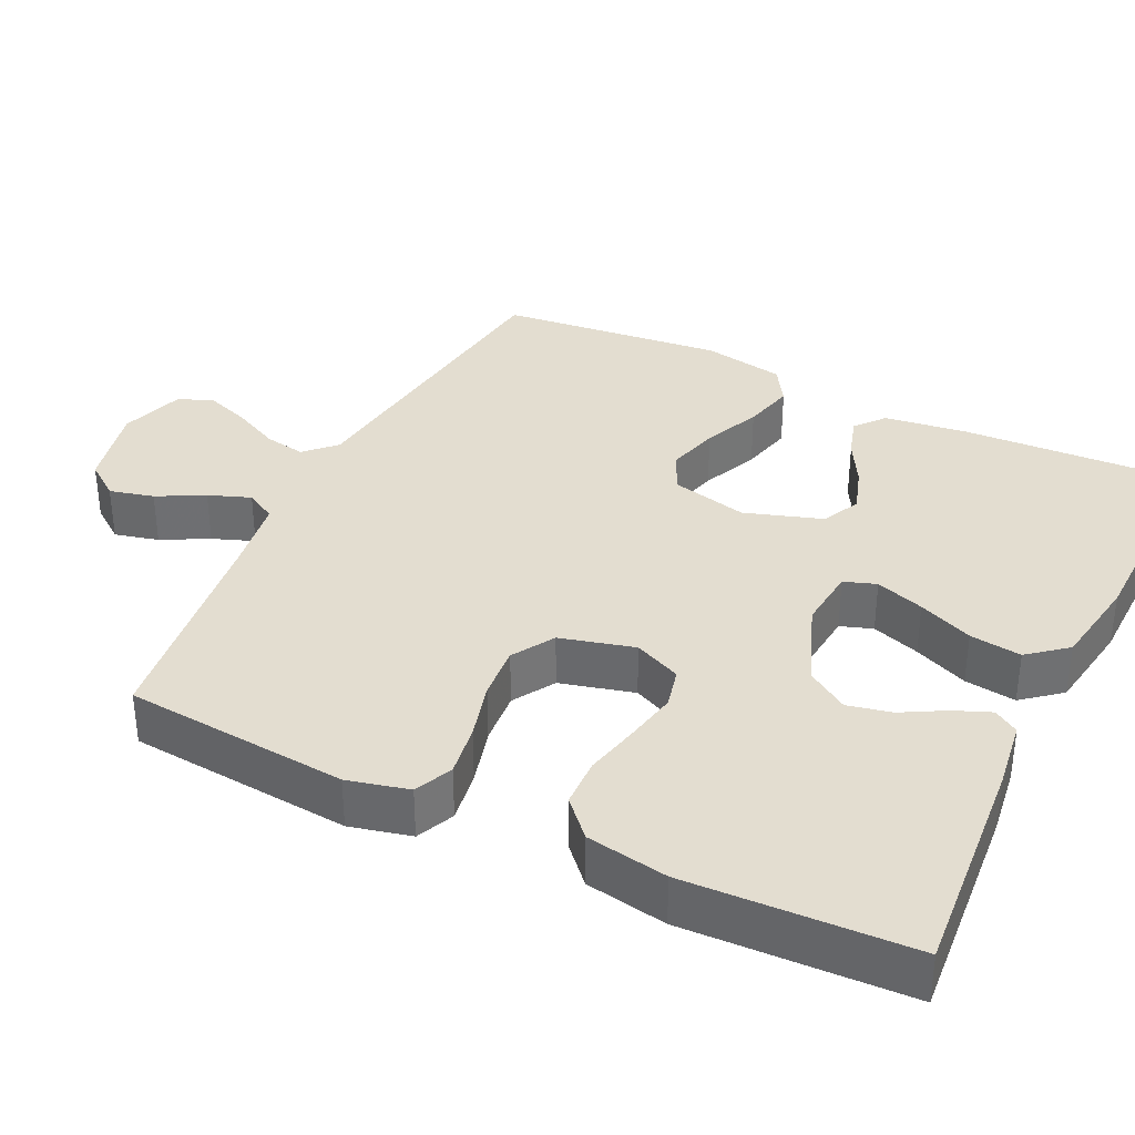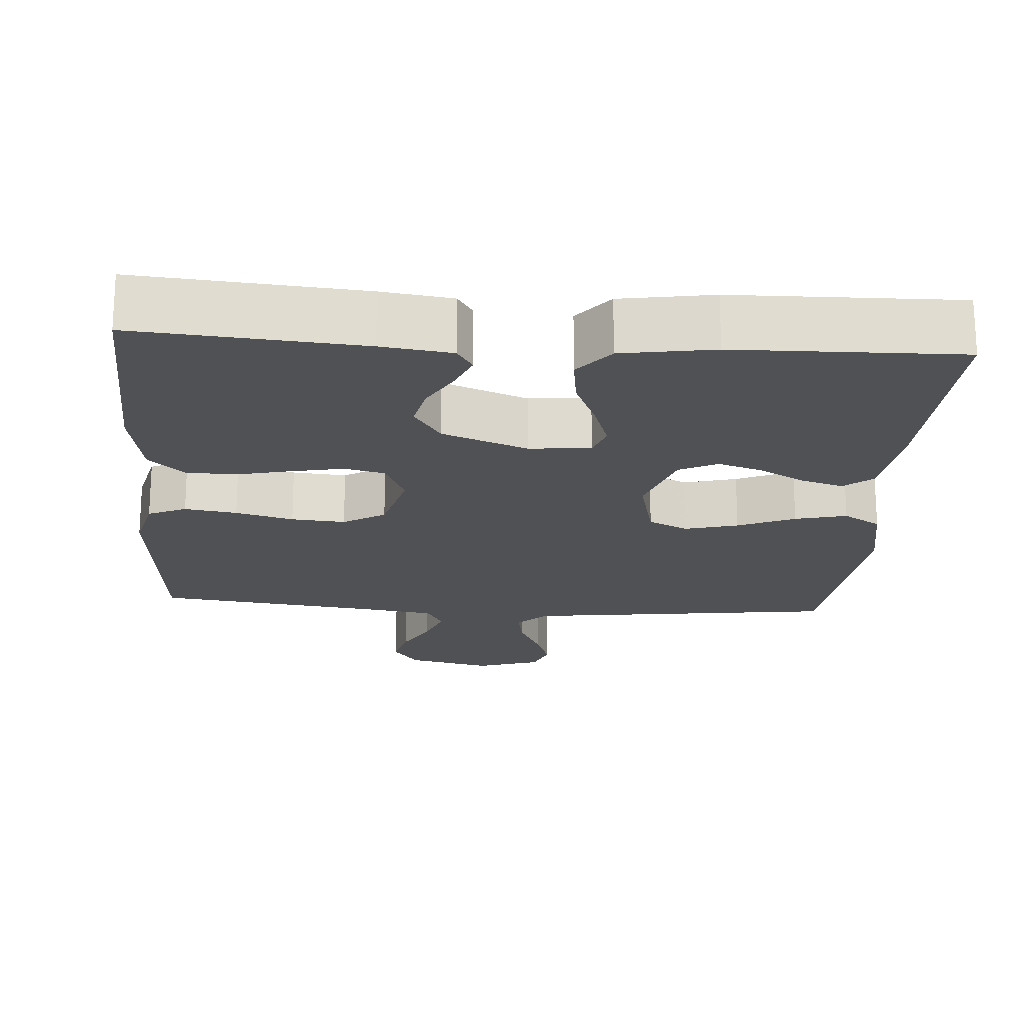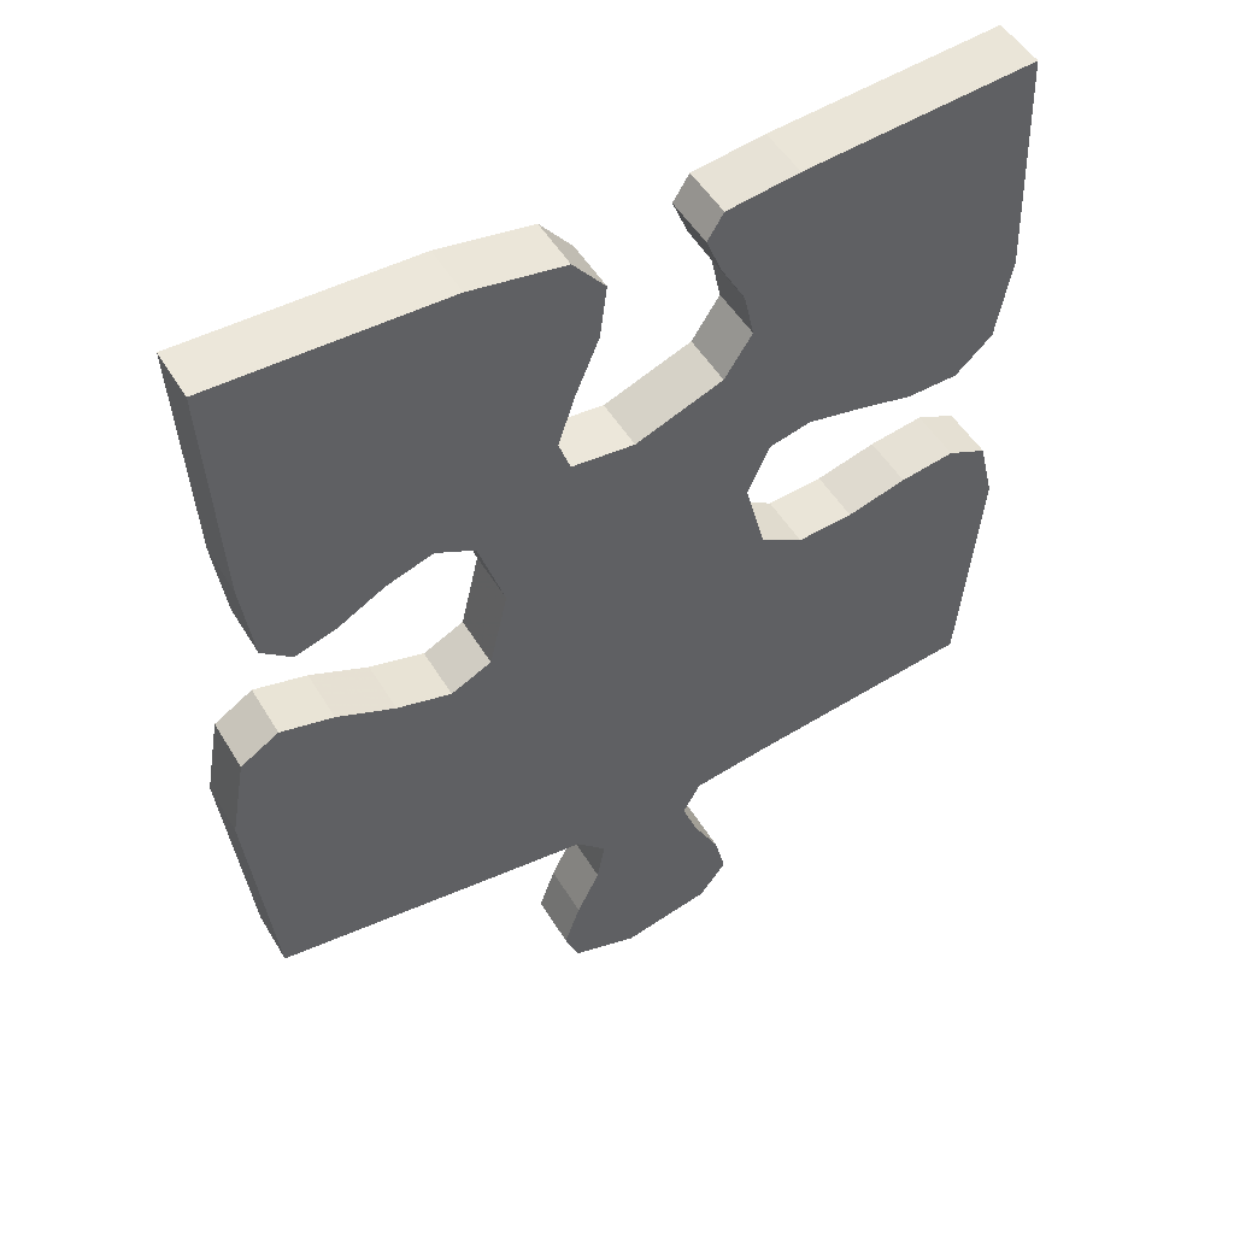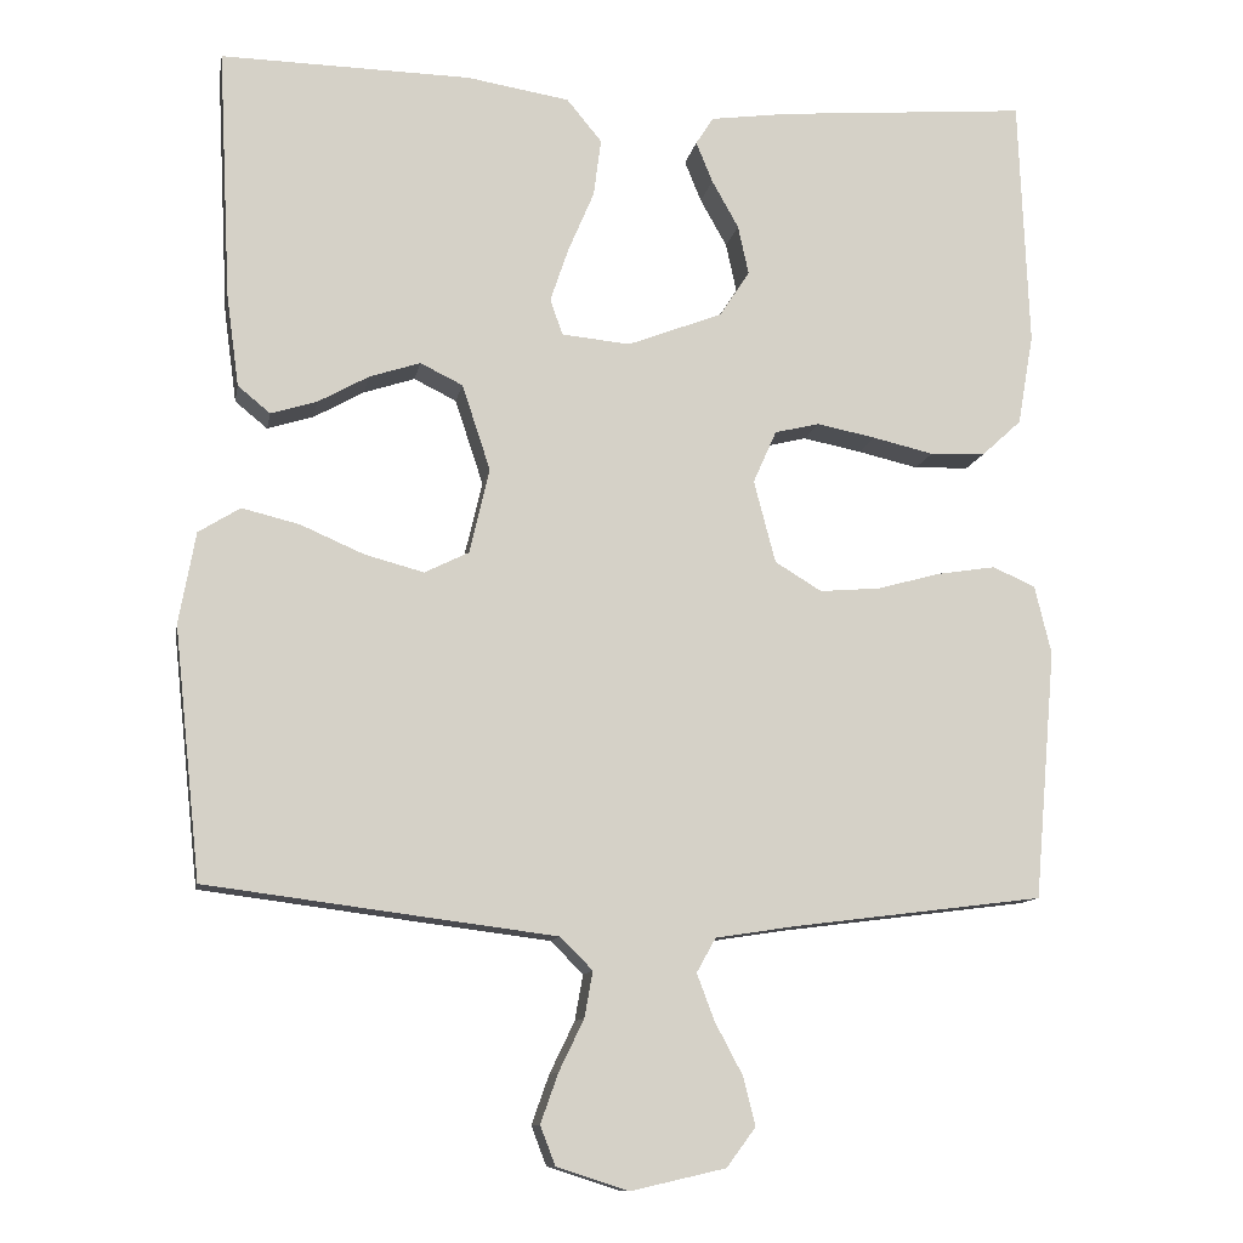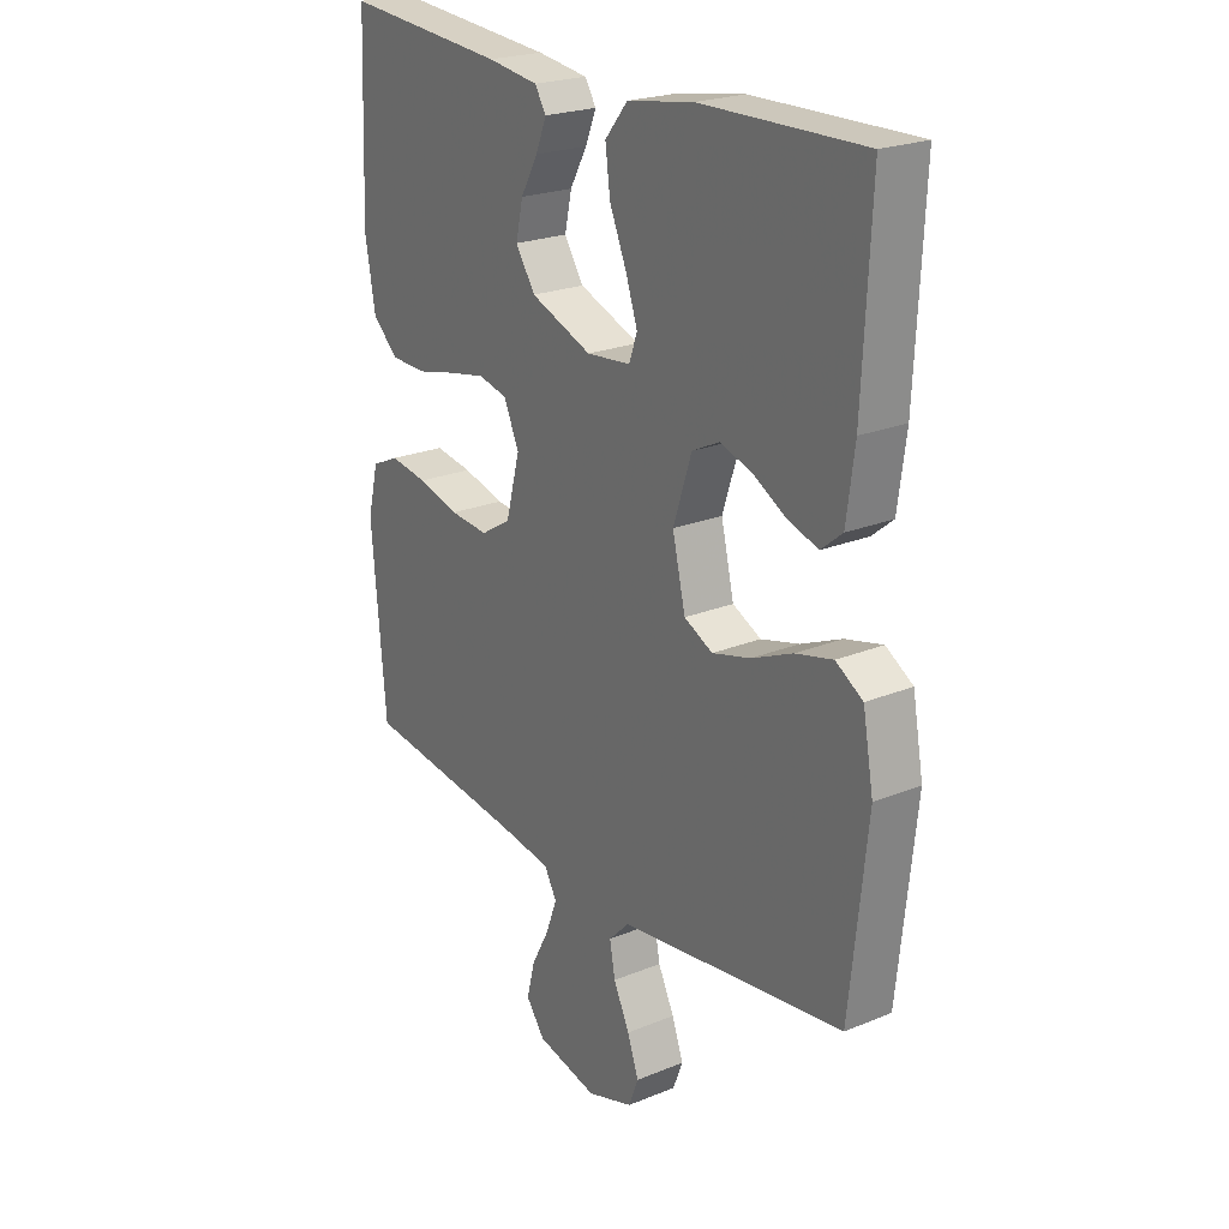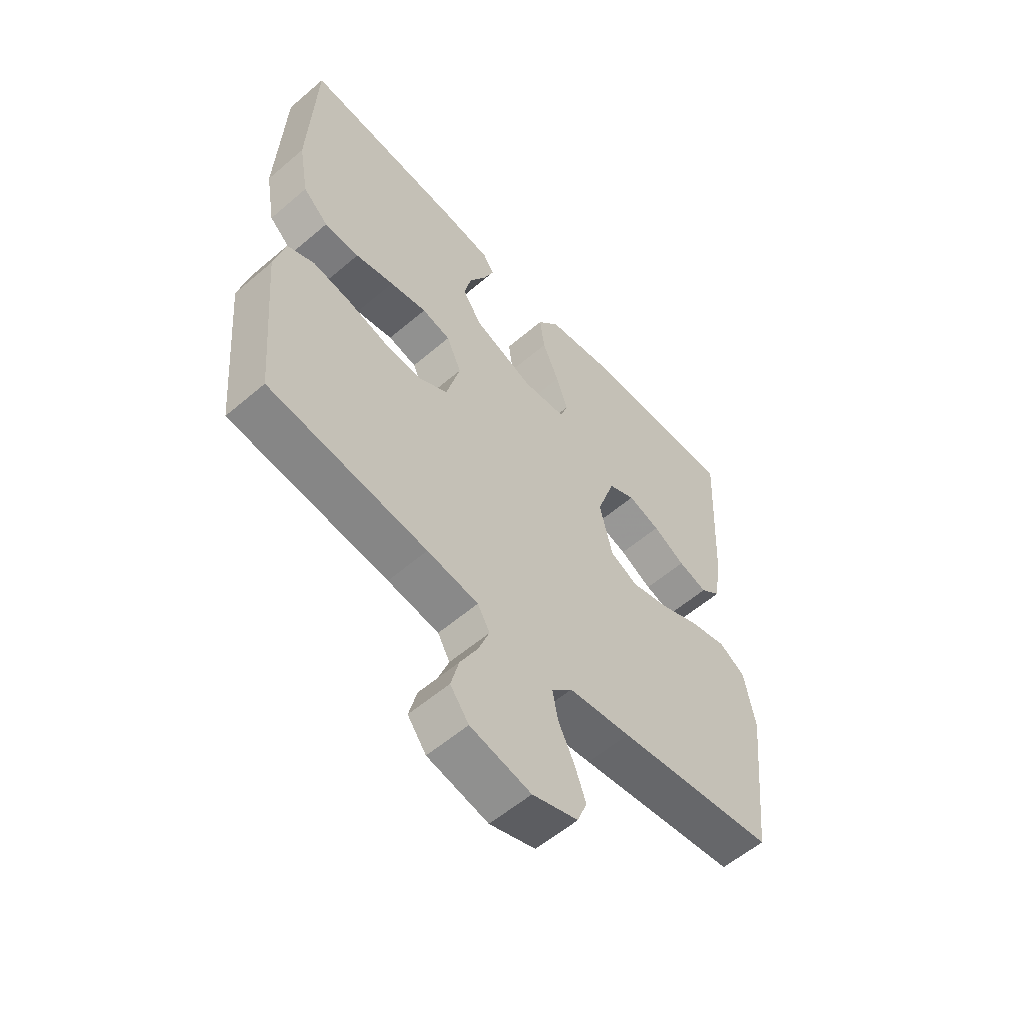
<metadata>
{"format":"obj","ext":"obj","renderer":"f3d","projection":"perspective","resolution":1024,"background":"white","views":[{"elev":35.5,"azim":-64.1,"up":"+Y"},{"elev":-19.9,"azim":-4.0,"up":"+Y"},{"elev":50.6,"azim":149.9,"up":"+Z"},{"elev":-11.0,"azim":169.8,"up":"+Z"},{"elev":22.7,"azim":54.9,"up":"+Z"},{"elev":-57.4,"azim":-48.4,"up":"+Z"}]}
</metadata>
<code>
v -0.5 0.07 -0.5
v -0.526 0.07 -0.2
v -0.506 0.07 -0.118
v -0.455 0.07 -0.095
v -0.385 0.07 -0.106
v -0.308 0.07 -0.127
v -0.236 0.07 -0.133
v -0.18 0.07 -0.099
v -0.154 0.07 0
v -0.182 0.07 0.063
v -0.236 0.07 0.076
v -0.306 0.07 0.062
v -0.379 0.07 0.045
v -0.445 0.07 0.047
v -0.493 0.07 0.091
v -0.512 0.07 0.2
v -0.5 0.07 0.5
v -0.2 0.07 0.475
v -0.106 0.07 0.462
v -0.085 0.07 0.429
v -0.105 0.07 0.38
v -0.137 0.07 0.323
v -0.15 0.07 0.264
v -0.114 0.07 0.209
v 0 0.07 0.165
v 0.082 0.07 0.173
v 0.097 0.07 0.216
v 0.075 0.07 0.281
v 0.044 0.07 0.354
v 0.035 0.07 0.423
v 0.077 0.07 0.474
v 0.2 0.07 0.494
v 0.5 0.07 0.5
v 0.485 0.07 0.2
v 0.47 0.07 0.089
v 0.431 0.07 0.057
v 0.376 0.07 0.074
v 0.315 0.07 0.108
v 0.254 0.07 0.128
v 0.203 0.07 0.103
v 0.169 0.07 0
v 0.193 0.07 -0.102
v 0.246 0.07 -0.128
v 0.317 0.07 -0.109
v 0.393 0.07 -0.076
v 0.462 0.07 -0.059
v 0.512 0.07 -0.09
v 0.532 0.07 -0.2
v 0.5 0.07 -0.5
v 0.2 0.07 -0.539
v 0.082 0.07 -0.554
v 0.043 0.07 -0.593
v 0.053 0.07 -0.648
v 0.083 0.07 -0.71
v 0.104 0.07 -0.769
v 0.086 0.07 -0.816
v 0 0.07 -0.844
v -0.114 0.07 -0.818
v -0.149 0.07 -0.771
v -0.134 0.07 -0.712
v -0.101 0.07 -0.65
v -0.08 0.07 -0.594
v -0.103 0.07 -0.553
v -0.2 0.07 -0.538
v -0.5 0 -0.5
v -0.526 0 -0.2
v -0.506 0 -0.118
v -0.455 0 -0.095
v -0.385 0 -0.106
v -0.308 0 -0.127
v -0.236 0 -0.133
v -0.18 0 -0.099
v -0.154 0 0
v -0.182 0 0.063
v -0.236 0 0.076
v -0.306 0 0.062
v -0.379 0 0.045
v -0.445 0 0.047
v -0.493 0 0.091
v -0.512 0 0.2
v -0.5 0 0.5
v -0.2 0 0.475
v -0.106 0 0.462
v -0.085 0 0.429
v -0.105 0 0.38
v -0.137 0 0.323
v -0.15 0 0.264
v -0.114 0 0.209
v 0 0 0.165
v 0.082 0 0.173
v 0.097 0 0.216
v 0.075 0 0.281
v 0.044 0 0.354
v 0.035 0 0.423
v 0.077 0 0.474
v 0.2 0 0.494
v 0.5 0 0.5
v 0.485 0 0.2
v 0.47 0 0.089
v 0.431 0 0.057
v 0.376 0 0.074
v 0.315 0 0.108
v 0.254 0 0.128
v 0.203 0 0.103
v 0.169 0 0
v 0.193 0 -0.102
v 0.246 0 -0.128
v 0.317 0 -0.109
v 0.393 0 -0.076
v 0.462 0 -0.059
v 0.512 0 -0.09
v 0.532 0 -0.2
v 0.5 0 -0.5
v 0.2 0 -0.539
v 0.082 0 -0.554
v 0.043 0 -0.593
v 0.053 0 -0.648
v 0.083 0 -0.71
v 0.104 0 -0.769
v 0.086 0 -0.816
v 0 0 -0.844
v -0.114 0 -0.818
v -0.149 0 -0.771
v -0.134 0 -0.712
v -0.101 0 -0.65
v -0.08 0 -0.594
v -0.103 0 -0.553
v -0.2 0 -0.538
f 58 59 60 61
f 58 61 62
f 57 58 62
f 56 57 62
f 53 54 55 56
f 53 56 62 63
f 48 49 50 51
f 46 47 48 51
f 44 45 46 51
f 43 44 51 52
f 42 43 52
f 41 42 52
f 35 36 37 38
f 35 38 39
f 34 35 39
f 33 34 39
f 32 33 39 40
f 28 29 30 31
f 27 28 31 32
f 26 27 32 40
f 19 20 21 22
f 17 18 19 22
f 17 22 23
f 16 17 23 24
f 12 13 14 15
f 11 12 15 16
f 10 11 16 24
f 3 4 5 6
f 3 6 7
f 64 1 2 3
f 63 64 3 7
f 52 53 63 7
f 25 26 40 41
f 9 10 24 25
f 8 9 25 41
f 7 8 41 52
f 125 124 123 122
f 126 125 122
f 126 122 121
f 126 121 120
f 120 119 118 117
f 127 126 120 117
f 115 114 113 112
f 115 112 111 110
f 115 110 109 108
f 116 115 108 107
f 116 107 106
f 116 106 105
f 102 101 100 99
f 103 102 99
f 103 99 98
f 103 98 97
f 104 103 97 96
f 95 94 93 92
f 96 95 92 91
f 104 96 91 90
f 86 85 84 83
f 86 83 82 81
f 87 86 81
f 88 87 81 80
f 79 78 77 76
f 80 79 76 75
f 88 80 75 74
f 70 69 68 67
f 71 70 67
f 67 66 65 128
f 71 67 128 127
f 71 127 117 116
f 105 104 90 89
f 89 88 74 73
f 105 89 73 72
f 116 105 72 71
f 1 65 66 2
f 2 66 67 3
f 3 67 68 4
f 4 68 69 5
f 5 69 70 6
f 6 70 71 7
f 7 71 72 8
f 8 72 73 9
f 9 73 74 10
f 10 74 75 11
f 11 75 76 12
f 12 76 77 13
f 13 77 78 14
f 14 78 79 15
f 15 79 80 16
f 16 80 81 17
f 17 81 82 18
f 18 82 83 19
f 19 83 84 20
f 20 84 85 21
f 21 85 86 22
f 22 86 87 23
f 23 87 88 24
f 24 88 89 25
f 25 89 90 26
f 26 90 91 27
f 27 91 92 28
f 28 92 93 29
f 29 93 94 30
f 30 94 95 31
f 31 95 96 32
f 32 96 97 33
f 33 97 98 34
f 34 98 99 35
f 35 99 100 36
f 36 100 101 37
f 37 101 102 38
f 38 102 103 39
f 39 103 104 40
f 40 104 105 41
f 41 105 106 42
f 42 106 107 43
f 43 107 108 44
f 44 108 109 45
f 45 109 110 46
f 46 110 111 47
f 47 111 112 48
f 48 112 113 49
f 49 113 114 50
f 50 114 115 51
f 51 115 116 52
f 52 116 117 53
f 53 117 118 54
f 54 118 119 55
f 55 119 120 56
f 56 120 121 57
f 57 121 122 58
f 58 122 123 59
f 59 123 124 60
f 60 124 125 61
f 61 125 126 62
f 62 126 127 63
f 63 127 128 64
f 64 128 65 1

</code>
